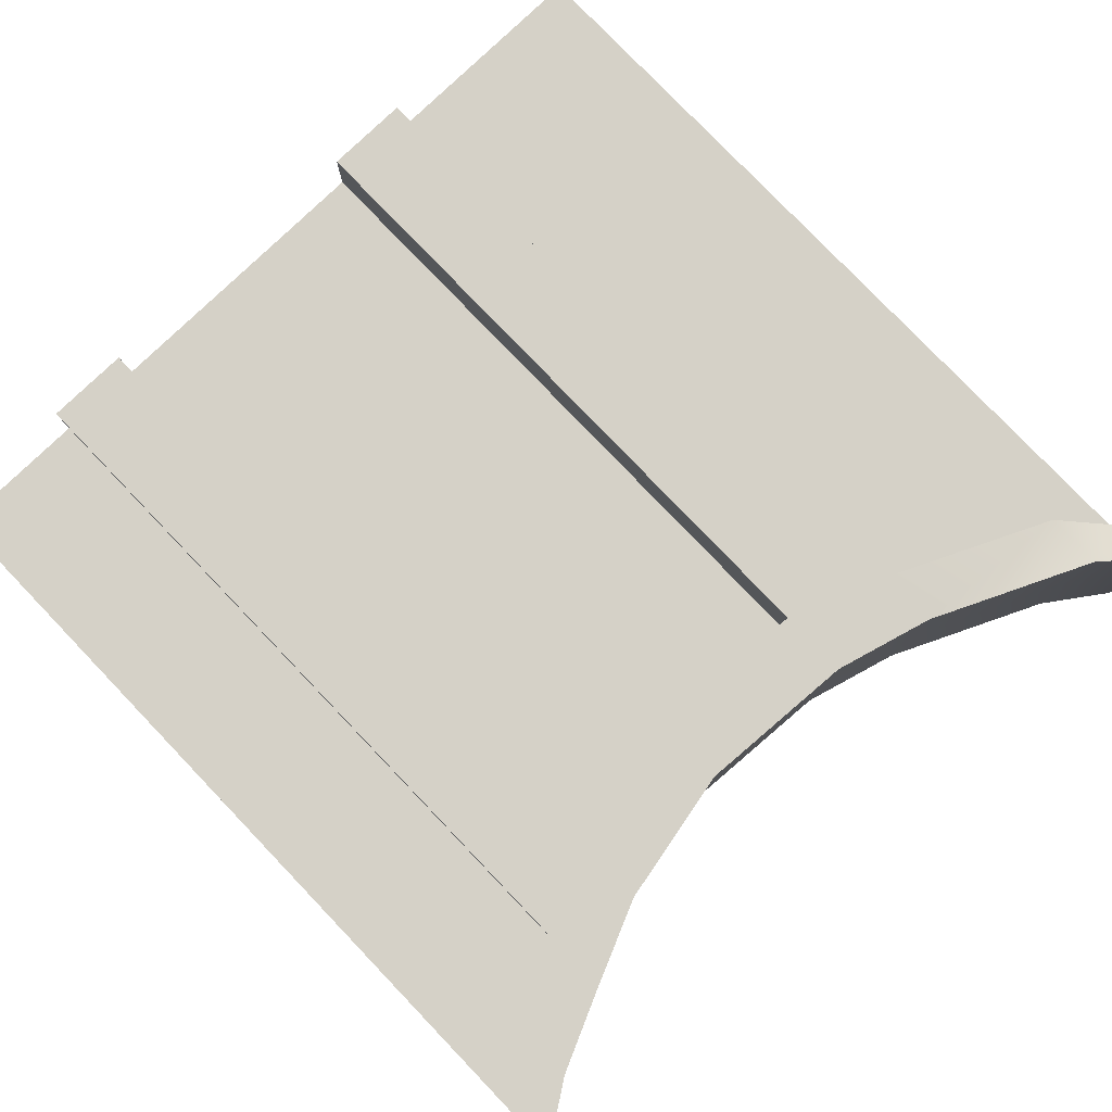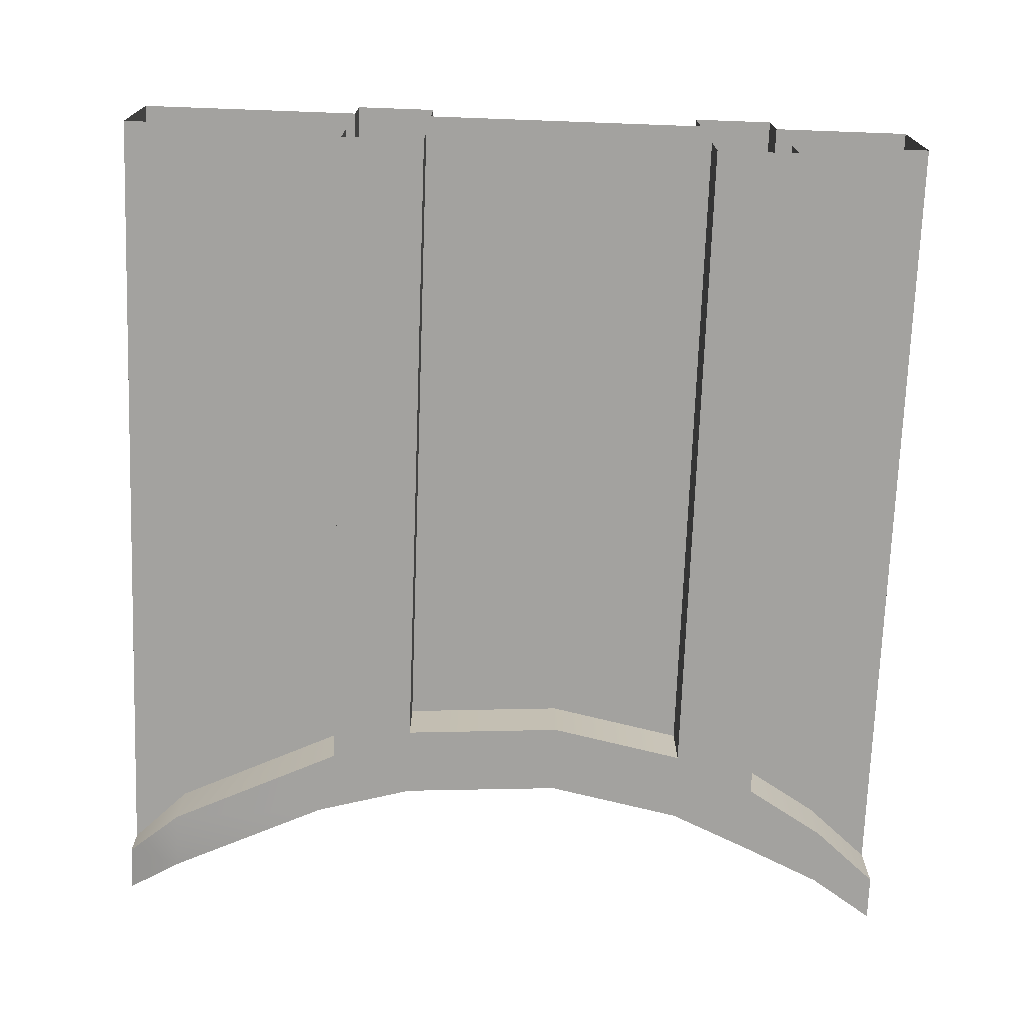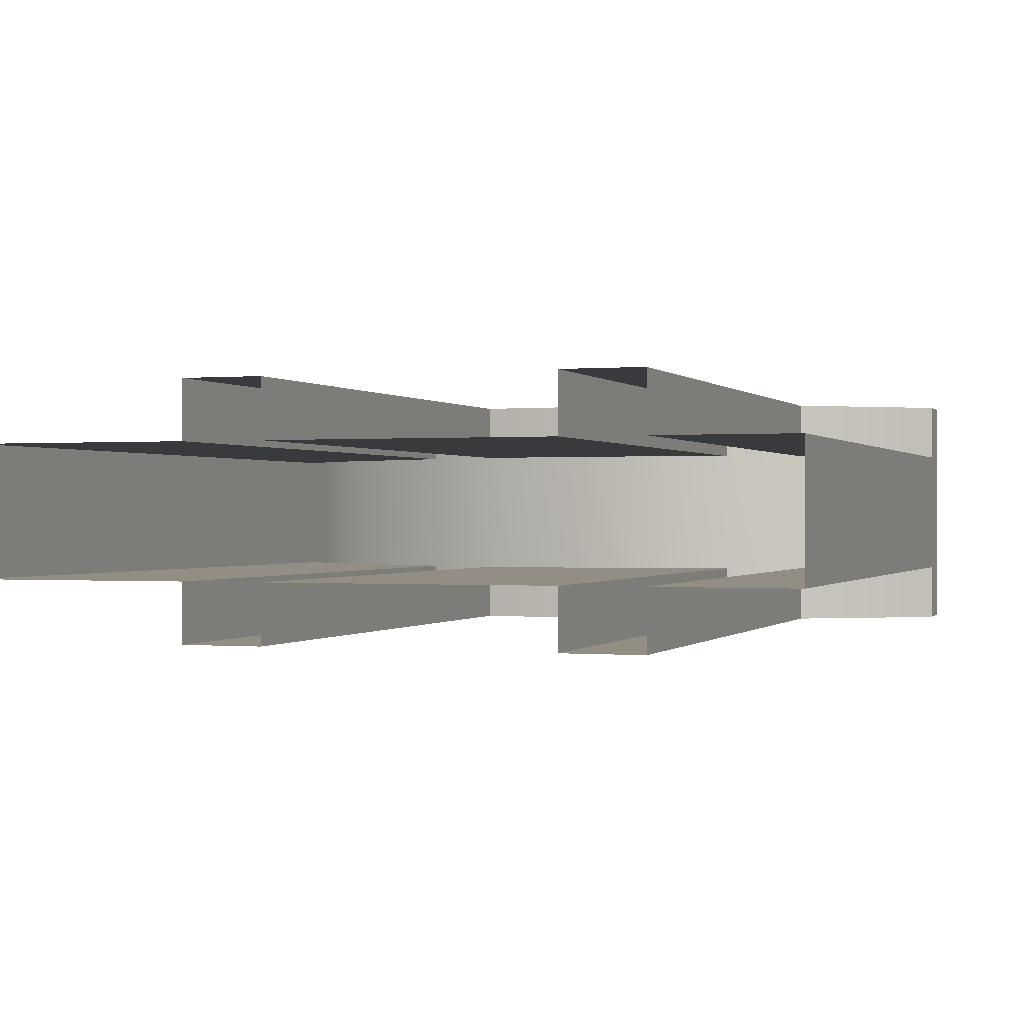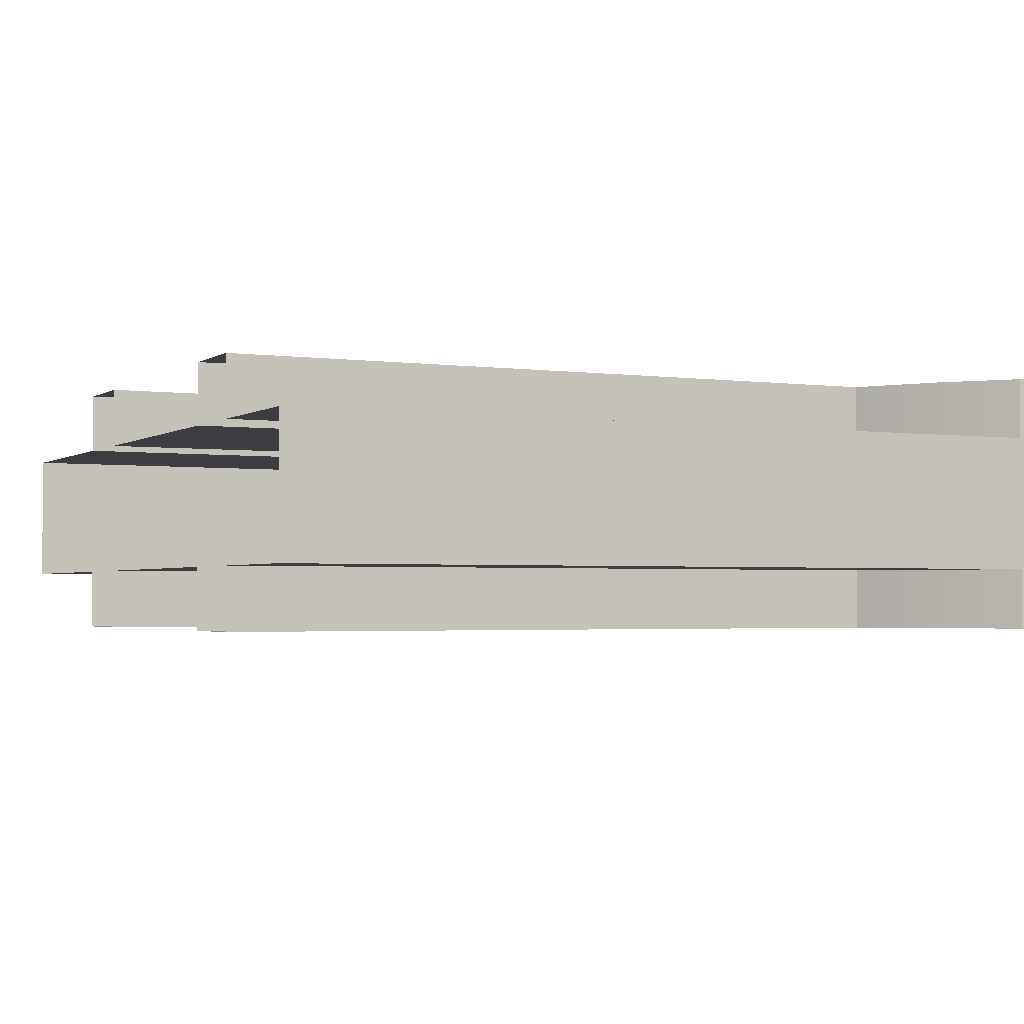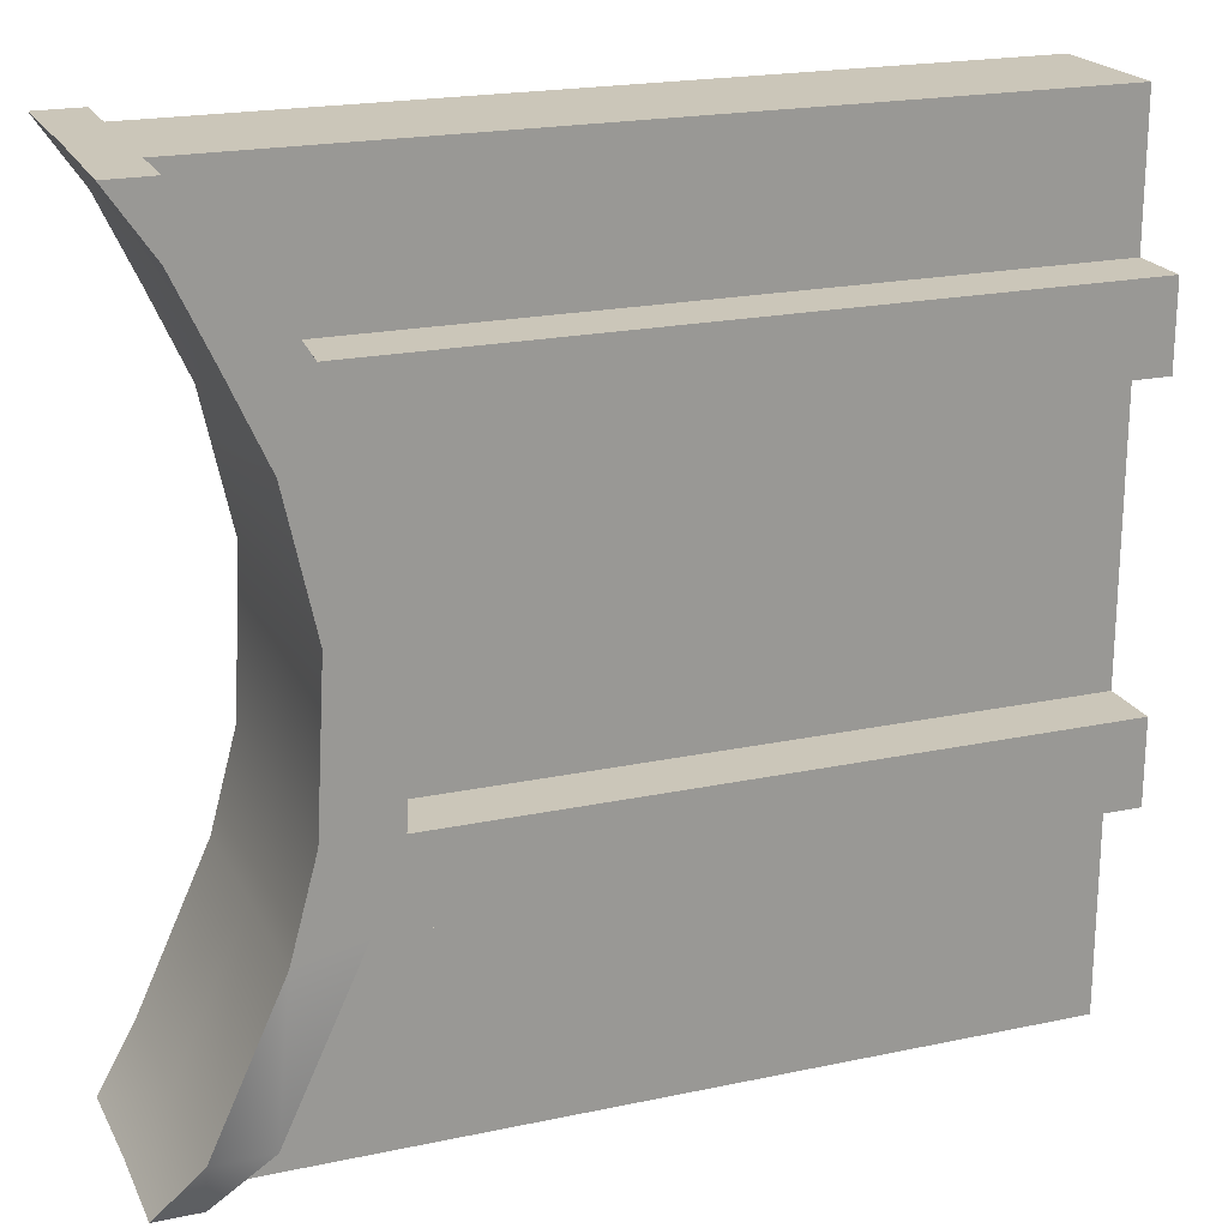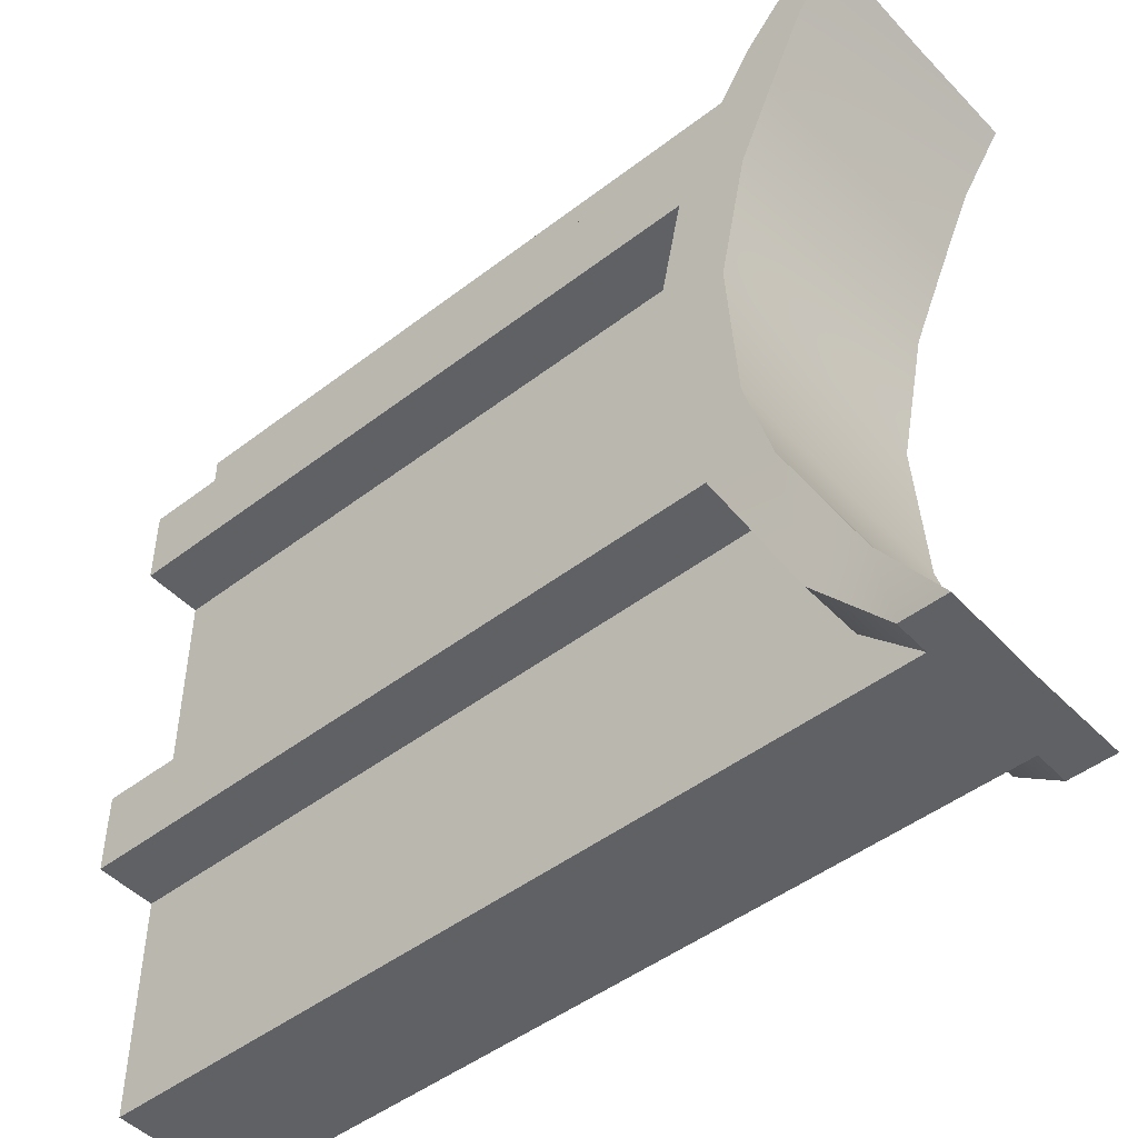
<metadata>
{"format":"obj","ext":"obj","renderer":"f3d","projection":"perspective","resolution":1024,"background":"white","views":[{"elev":79.6,"azim":-133.8,"up":"+Z"},{"elev":-72.6,"azim":87.9,"up":"+Z"},{"elev":-0.1,"azim":109.0,"up":"+Z"},{"elev":-2.4,"azim":153.7,"up":"+Z"},{"elev":20.9,"azim":-20.8,"up":"+Y"},{"elev":-47.7,"azim":-139.2,"up":"+Y"}]}
</metadata>
<code>
g default
v -0.2191 12.15 0.5627
v 0.08736 12.15 0.5627
v -0.3816 12.52 0.5627
v -0.07512 12.52 0.5627
v -0.5423 12.86 0.5627
v -0.2892 12.86 0.5627
v -0.7297 13.14 0.5627
v -0.5294 13.14 0.5627
v 0.08736 12.15 0.2959
v -0.07512 12.52 0.2959
v -0.2892 12.86 0.2959
v -0.5294 13.14 0.2959
v 3.009 12.15 0.5627
v 3.009 12.52 0.5627
v 3.009 12.15 0.2959
v 3.009 12.52 0.2959
v 3.009 13.14 0.2959
v -0.1335 10.85 0.5627
v -0.09365 11.56 0.5627
v 0.2129 11.56 0.5627
v 0.173 10.85 0.5627
v 0.03711 10.49 0.5627
v -0.2507 10.42 0.5627
v -0.3146 9.73 0.5627
v -0.5677 9.73 0.5627
v -0.5548 9.485 0.4523
v -0.755 9.485 0.4523
v 0.2129 11.56 0.2959
v 0.173 10.85 0.2959
v 0.03711 10.49 0.2959
v -0.3146 9.73 0.2959
v -0.5548 9.485 0.2959
v 3.009 10.85 0.5627
v 3.009 10.49 0.5627
v 3.009 10.85 0.2959
v 3.009 10.49 0.2959
v 3.009 9.485 0.2959
v -0.724 13.14 0
v -0.08801 11.56 0
v -0.5238 13.14 0
v 3.009 9.485 0
v -0.376 12.52 0
v -0.2135 12.15 0
v -0.2191 12.15 -0.5627
v -0.09365 11.56 -0.5627
v 0.2129 11.56 -0.5627
v 0.08736 12.15 -0.5627
v -0.3816 12.52 -0.5627
v -0.07512 12.52 -0.5627
v -0.2892 12.86 -0.5627
v -0.5423 12.86 -0.5627
v -0.5294 13.14 -0.5627
v -0.7297 13.14 -0.5627
v 0.2129 11.56 -0.2959
v 0.08736 12.15 -0.2959
v -0.07512 12.52 -0.2959
v -0.2892 12.86 -0.2959
v -0.5294 13.14 -0.2959
v 3.009 12.15 -0.5627
v 3.009 12.52 -0.5627
v 3.009 12.15 -0.2959
v 3.009 12.52 -0.2959
v 3.009 13.14 -0.2959
v -0.5367 12.86 0
v -0.1335 10.85 -0.5627
v 0.173 10.85 -0.5627
v -0.2507 10.42 -0.5627
v -0.5677 9.73 -0.5627
v -0.3146 9.73 -0.5627
v 0.03711 10.49 -0.5627
v -0.755 9.485 -0.4523
v -0.5548 9.485 -0.4523
v 0.173 10.85 -0.2959
v -0.3146 9.73 -0.2959
v 0.03711 10.49 -0.2959
v -0.5548 9.485 -0.2959
v 3.009 10.85 -0.5627
v 3.009 10.49 -0.5627
v 3.009 10.85 -0.2959
v 3.009 10.49 -0.2959
v 3.009 9.485 -0.2959
v -0.1279 10.85 0
v -0.245 10.42 0
v -0.5621 9.73 0
v -0.7494 9.485 0
v 3.009 13.14 0
v -0.5492 9.485 0
g f_trigger
f 19 20 2 1
f 3 4 6 5
f 5 6 8 7
f 20 28 9 2
f 6 4 10 11
f 8 6 11 12
f 2 13 14 4
f 9 15 13 2
f 4 14 16 10
f 9 28 15
f 11 16 17 12
f 42 43 1 3
f 5 64 42 3
f 7 38 64 5
f 1 43 39 19
f 21 20 19 18
f 23 25 24 22
f 25 27 26 24
f 29 28 20 21
f 24 31 30 22
f 26 32 31 24
f 33 21 22 34
f 33 35 29 21
f 36 34 22 30
f 35 15 28
f 31 36 30
f 32 37 36 31
f 18 82 83 23
f 83 84 25 23
f 84 85 27 25
f 39 82 18 19
f 7 8 12 40 38
f 17 86 40 12
f 3 1 2 4
f 18 23 22 21
f 27 85 87 32 26
f 32 87 41 37
f 11 10 16
f 28 29 35
f 47 46 45 44
f 48 51 50 49
f 51 53 52 50
f 55 54 46 47
f 50 57 56 49
f 52 58 57 50
f 47 49 60 59
f 59 61 55 47
f 62 60 49 56
f 55 61 54
f 63 62 57 58
f 44 43 42 48
f 42 64 51 48
f 64 38 53 51
f 39 43 44 45
f 45 46 66 65
f 67 70 69 68
f 68 69 72 71
f 46 54 73 66
f 69 70 75 74
f 72 69 74 76
f 77 78 70 66
f 73 79 77 66
f 70 78 80 75
f 79 54 61
f 74 75 80
f 76 74 80 81
f 83 82 65 67
f 68 84 83 67
f 71 85 84 68
f 65 82 39 45
f 53 38 40 58 52
f 40 86 63 58
f 47 44 48 49
f 70 67 65 66
f 71 72 76 87 85
f 41 87 76 81
f 57 62 56
f 54 79 73

</code>
